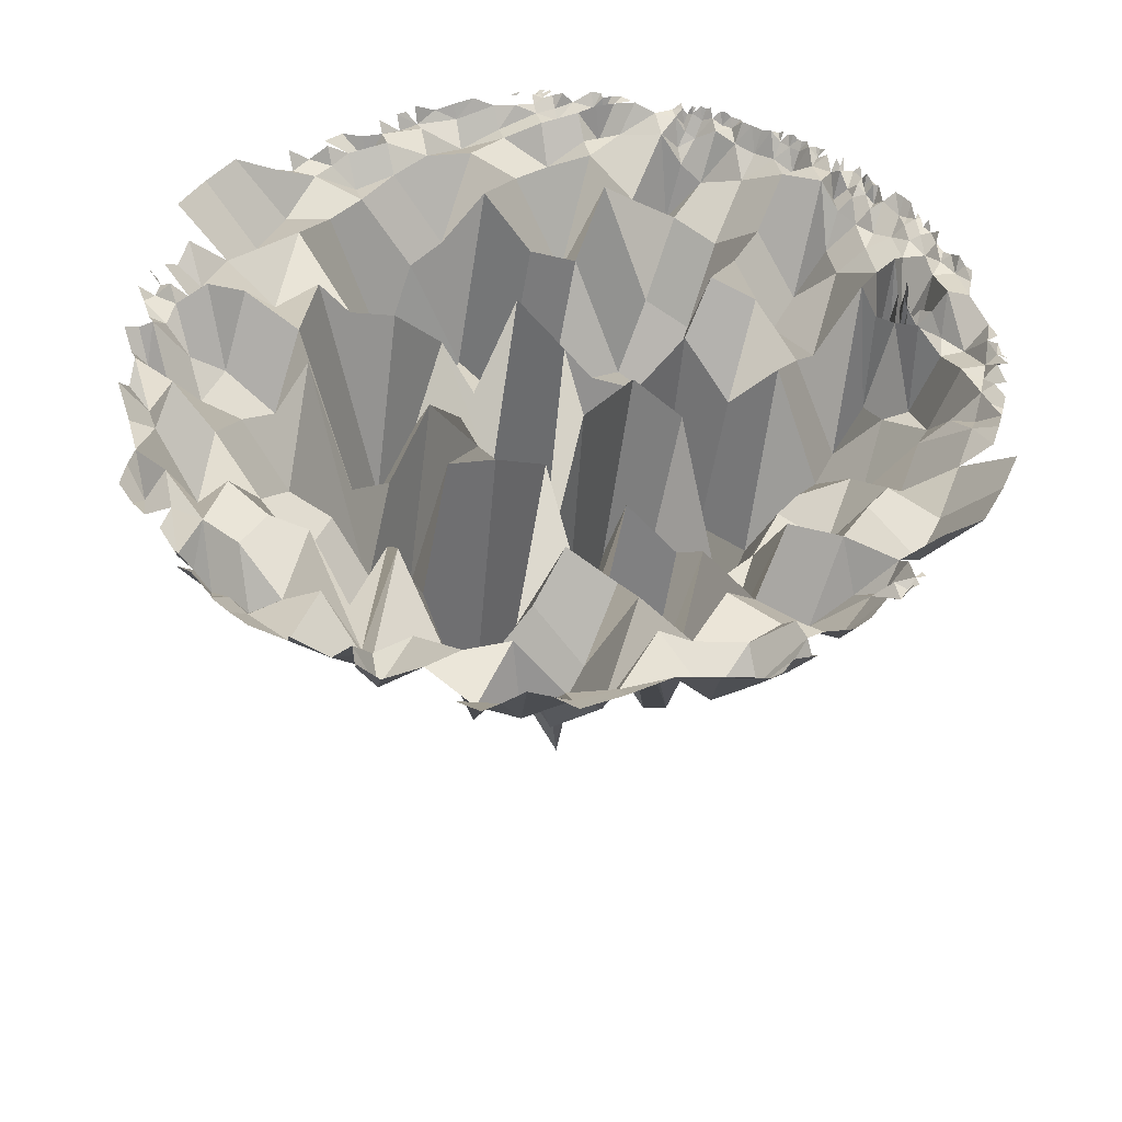
<metadata>
{"format":"obj","ext":"obj","renderer":"f3d","projection":"perspective","resolution":1024,"background":"white","views":[{"elev":46.3,"azim":30.4,"up":"+Y"}]}
</metadata>
<code>
o groundfinal.003
v 799.4 157.9 -108.6
v 796.1 157.9 -82.72
v 795 157.9 -56.54
v 1308 157.9 -56.54
v 1307 157.9 -82.72
v 1304 157.9 -108.6
v 860.1 139.4 -213.2
v 850.3 144.1 -188.9
v 842 142.7 -163.6
v 835.5 140.1 -137.6
v 830.8 123.5 -110.9
v 828 118.4 -83.82
v 827.1 128.5 -56.54
v 828 128.4 -29.25
v 830.8 137.2 -2.17
v 835.5 145.5 24.5
v 842 141.4 50.55
v 850.3 146.5 75.8
v 894.8 144.7 -247.9
v 886.1 124.7 -221.9
v 878.3 133.9 -195.5
v 871.6 134.4 -168.5
v 866.2 132.4 -141
v 862.3 134.9 -113.1
v 859.9 143.5 -84.89
v 859.1 106.6 -56.54
v 860.5 139.6 -29.05
v 862.7 101.1 -0.5699
v 866.2 101.8 27.94
v 871.6 141 55.44
v 878.3 130.4 82.4
v 886.1 139.9 108.8
v 894.8 140.8 134.8
v 919.2 141.5 -257.8
v 912.6 138.2 -229.8
v 906.5 142.9 -201.5
v 901.2 90.9 -173
v 897 91.49 -144.2
v 893.8 45.08 -115.1
v 891.9 95.01 -85.88
v 892 137.4 -57.71
v 894.8 123.6 -31.43
v 895.6 83.03 -0.589
v 897 104.6 31.14
v 901.2 120.3 59.96
v 906.5 92.2 88.46
v 912.6 144.3 116.7
v 919.2 138.4 144.7
v 944.4 146 -266
v 939.5 121.9 -236.5
v 935 131.1 -206.8
v 931 138.3 -177
v 927.8 24.51 -147.1
v 925.3 -2.141 -117
v 923.8 105.8 -86.77
v 923.6 -17.42 -57.02
v 925.4 11.7 -28.7
v 926.1 139.1 2.778
v 927.8 65.07 33.98
v 931 86.46 63.94
v 935 127.9 93.73
v 939.5 126.3 123.4
v 944.4 128.1 153
v 970.5 135.1 -272.5
v 967 138 -241.8
v 963.8 67.79 -211.1
v 961 103.7 -180.3
v 958.6 3.538 -149.4
v 956.8 34.32 -118.5
v 955.7 98.5 -87.52
v 955.3 57.31 -56.54
v 955.7 35.56 -25.55
v 956.8 -24.37 5.411
v 958.6 61.78 36.34
v 961 60.1 67.2
v 963.8 120.2 98
v 967 127.5 128.7
v 970.5 119.7 159.4
v 997.1 142.5 -277.2
v 994.9 112.3 -245.7
v 992.9 142.5 -214.2
v 991.1 106.9 -182.7
v 989.5 11.39 -151.2
v 988.4 121.6 -119.7
v 987.6 6.293 -88.1
v 987.4 77.91 -56.54
v 987.6 113.7 -24.98
v 988.4 -7.216 6.579
v 989.5 16.86 38.12
v 991.1 36.84 69.65
v 992.9 126.5 101.2
v 994.9 102.3 132.6
v 997.1 121.9 164.1
v 1024 113.9 -280
v 1023 108.1 -248.1
v 1022 64.78 -216.2
v 1021 29.82 -184.3
v 1021 49.51 -152.3
v 1020 96.94 -120.4
v 1020 -89.45 -88.47
v 1019 -137.3 -56.54
v 1020 96.91 -24.6
v 1020 109.8 7.326
v 1021 34.23 39.25
v 1021 102.1 71.18
v 1022 49.21 103.1
v 1023 126.9 135
v 1024 119.3 166.9
v 1051 125.8 -281
v 1051 98.67 -248.9
v 1051 55.18 -216.8
v 1051 18.65 -184.8
v 1051 54.46 -152.7
v 1051 -72.55 -120.7
v 1051 84.14 -88.6
v 1051 -186.4 -56.54
v 1051 28.71 -24.47
v 1051 128.9 7.588
v 1051 -57.48 39.65
v 1051 35.43 71.71
v 1051 145.7 103.8
v 1051 83.47 135.8
v 1051 122.7 167.9
v 1079 141.8 -280
v 1080 120.5 -248.1
v 1081 121 -216.2
v 1082 131.7 -184.3
v 1082 109.2 -152.3
v 1083 -52.15 -120.4
v 1083 127.1 -88.47
v 1084 13.59 -56.54
v 1083 -40.85 -24.6
v 1083 140.4 7.326
v 1082 42.54 39.25
v 1082 2.823 71.18
v 1081 70.43 103.1
v 1080 123.8 135
v 1079 114.8 166.9
v 1106 149.4 -277.2
v 1108 82.6 -245.7
v 1110 81.44 -214.2
v 1112 128.6 -182.7
v 1113 73.33 -151.2
v 1115 -2.144 -119.7
v 1115 113.7 -88.1
v 1116 40.06 -56.54
v 1115 98.11 -24.98
v 1115 19.76 6.579
v 1113 120.5 38.12
v 1112 103.3 69.65
v 1110 99.5 101.2
v 1108 126.7 132.6
v 1106 143.3 164.1
v 1133 130.2 -272.5
v 1136 116.3 -241.8
v 1139 75.98 -211.1
v 1142 97.06 -180.3
v 1144 114.8 -149.4
v 1146 -5.574 -118.5
v 1147 -21.55 -87.52
v 1148 15.07 -56.54
v 1147 76.62 -25.55
v 1146 -24.83 5.411
v 1144 107.4 36.34
v 1142 69.4 67.2
v 1139 48.82 98
v 1136 145.4 128.7
v 1133 124 159.4
v 1159 135.7 -266
v 1163 132.2 -236.5
v 1167 144.7 -206.8
v 1172 38.35 -177
v 1175 40.36 -147.1
v 1178 58.46 -117
v 1179 70.19 -86.77
v 1180 63.87 -56.54
v 1179 14 -26.3
v 1178 120.1 3.884
v 1175 21.79 33.98
v 1172 137.3 63.94
v 1168 76.98 93.73
v 1163 116.6 123.4
v 1159 144.3 153
v 1184 138.1 -257.8
v 1185 101.6 -229.8
v 1191 131.8 -201.5
v 1202 83.84 -173
v 1206 51.51 -144.2
v 1209 88.75 -115.1
v 1211 64.14 -85.88
v 1212 75.39 -56.54
v 1211 130.7 -27.19
v 1209 97.98 2.063
v 1206 128.7 31.14
v 1202 116.2 59.96
v 1196 148.6 88.46
v 1190 128.6 116.7
v 1184 137.9 144.7
v 1207 141.5 -247.9
v 1213 149.8 -221.9
v 1224 125.5 -195.5
v 1231 93.47 -168.5
v 1237 108.3 -141
v 1241 96.26 -113.1
v 1243 124.4 -84.89
v 1244 134.8 -56.54
v 1243 137.1 -28.19
v 1241 92.28 0.02068
v 1237 118.5 27.94
v 1231 127.5 55.44
v 1225 106 82.4
v 1217 145.2 108.8
v 1243 144.5 -213.2
v 1253 136.8 -188.9
v 1261 140.2 -163.6
v 1267 137.2 -137.6
v 1272 132.8 -110.9
v 1275 118 -83.82
v 1276 110.6 -56.54
v 1275 134.8 -29.25
v 1272 130.9 -2.17
v 1267 121.4 24.5
v 1261 143.1 50.55
v 1253 132.3 75.8
v 865.7 144.8 -225
v 855.2 140.4 -201
v 846.1 130.3 -176.2
v 838.8 140.5 -150.6
v 829.4 132 -15.71
v 833.2 132.9 11.16
v 838.8 124.1 37.52
v 846.1 131.6 63.18
v 883.1 149.3 -242.3
v 890.5 141.9 121.8
v 907 146.5 -252.8
v 907 136.1 139.8
v 931.8 138.3 -261.9
v 931.8 138.4 148.8
v 957.4 127.7 -269.3
v 957.4 126.7 156.2
v 983.8 125.6 161.8
v 1011 123.8 -278.6
v 1065 139.2 167.4
v 1119 133.6 -274.9
v 1146 130.9 -269.3
v 1146 130.9 156.2
v 1171 141.3 -261.9
v 1175 149.7 -233.1
v 1178 128.7 -204.2
v 1171 143.5 148.8
v 1187 90.58 -215.6
v 1195 141.9 -252.8
v 1198 112.8 -225.8
v 1207 138.5 -198.5
v 1218 126.7 -208.7
v 1219 144.7 -242.3
v 1248 143.7 -201
v 1257 138.4 -176.2
v 1264 129.7 -150.6
v 1274 121.1 -15.71
v 1264 137 37.52
v 1257 126.8 63.18
v 1248 142.3 87.98
v 827.2 148.1 -161.1
v 820.2 139.2 -135.8
v 812.1 138.2 -29.8
v 815.1 135.6 -3.303
v 972.2 150.1 174.8
v 998.3 139.2 179.9
v 1078 147.6 182.9
v 1131 142.7 174.8
v 1283 143.8 22.72
v 1288 135.9 -3.303
v 1283 147.5 -135.8
v 1276 145.8 -161.1
v 1267 147 -185.4
v 1180 144.2 -271.7
v 1156 140.7 -280.8
v 1131 141.8 -287.9
v 1105 144.9 -292.9
v 1078 131.8 -296
v 1051 135.6 -297
v 1025 143.3 -296
v 998.3 145.7 -292.9
v 972.2 150.4 -287.9
v 946.9 141.6 -280.8
v 922.6 147.7 -271.7
v 899.4 146.3 -260.8
v 911 147.6 -266.3
v 934.8 144 -276.3
v 959.6 147 -284.3
v 985.3 145.5 -290.4
v 1012 133.7 -294.5
v 1038 138.3 -296.5
v 1065 136.9 -296.5
v 1091 143.3 -294.5
v 1118 139.1 -290.4
v 1143 143.9 -284.3
v 1168 146.4 -276.3
v 1271 144.8 -173.3
v 1279 143.6 -148.4
v 1285 146 -122.8
v 1291 149.1 -43.17
v 1289 141.3 -16.55
v 1285 148 9.707
v 1279 145.3 35.37
v 1271 144.9 60.19
v 1143 138.9 171.2
v 1091 142.5 181.4
v 1038 146.6 183.4
v 1012 137.6 181.4
v 985.3 140.5 177.3
v 959.6 144.5 171.2
v 823.7 144.9 35.37
v 817.6 142.4 9.706
v 813.6 149.2 -16.55
v 811.5 146.7 -43.17
v 817.6 147.9 -122.8
v 823.7 141.1 -148.4
v 831.8 147.4 -173.3
v 1234 138.5 91.8
v 1242 112.2 66.05
v 1249 139 39.61
v 1258 112.1 -14.9
v 1249 122.1 -152.7
v 1242 137.1 -179.1
v 1234 126.3 -204.9
v 1223 145.5 -229.9
v 1200 139.3 126.3
v 1213 85.94 -184.6
v 1201 125.1 -212.2
v 1197 142.2 -239.3
v 1174 128 134.4
v 1183 71.44 -189.6
v 1176 97.29 -218.6
v 1174 139.7 -247.5
v 1148 105.5 141.1
v 1148 131 -254.2
v 1121 114.4 -259.3
v 1065 118 151.4
v 1010 92.46 -262.8
v 982.4 97.51 146.2
v 955.4 150.1 141.1
v 955.4 136.1 -254.2
v 928.9 139.6 134.4
v 928.9 144.3 -247.5
v 903.2 125 126.3
v 903.2 134.9 -239.3
v 868.7 139.3 91.8
v 860.5 121.6 66.05
v 853.8 116.1 39.61
v 848.7 115.7 12.57
v 845.3 148.9 -14.9
v 853.8 126.8 -152.7
v 860.5 147.7 -179.1
v 868.7 144.8 -204.9
v 878.1 139.3 -229.9
v 1189 148 -208.6
v 853.7 147.8 -210.9
v 1260 139.4 74.08
v 1206 149.8 -254.4
v 1186 126.1 -222.7
v 1155 149.2 -288.2
v 1130 147.3 -295.5
v 1104 149.4 -300.8
v 1078 142.9 -304
v 1051 148.3 -305
v 1025 142.4 -304
v 998.8 147.8 -300.8
v 948.2 148.3 -288.2
v 916.8 145.2 -269
v 913 147.5 -273
v 928.7 149.9 -274
v 953.3 138.7 -282.6
v 960.7 147.8 -291.8
v 1005 136.6 -293.7
v 1012 142.4 -302.4
v 1038 149.8 -304.5
v 1065 144.7 -304.5
v 1091 144.1 -302.4
v 1124 146.1 -289.1
v 1111 149.2 -291.7
v 1117 146.8 -298.2
v 1137 138.2 -286.1
v 1174 144.7 -274
v 1162 143.1 -278.5
v 1186 149.6 -269
v 1194 143.8 -259.6
v 1217 147.4 -248.4
v 1255 146.2 -199
v 1264 145.1 -191.2
v 1278 142.8 -154.8
v 1290 139.4 -23.18
v 1289 137.6 -9.927
v 814.3 138.3 -9.927
v 1194 133.5 -213.9
v 1199 131.8 -219
v 874.6 147.6 -233.5
v 1180 113.7 -224.3
v 1196 103.7 -207
v 1192 101.6 -220.8
v 1207 135.5 -217.1
v 851.1 149.1 -205
v 841.1 143.9 -181
v 814.3 149.4 -141.1
v 832.9 149.9 -155.9
v 806.4 147.5 -10.42
v 808.6 144.4 2.554
v 829.5 143.3 30.03
v 952.1 144.3 162
v 977.9 129 168.3
v 1072 134.3 175.2
v 1257 139.5 80.03
v 1262 144.4 67.88
v 1266 137.8 55.48
v 1281 139.4 -9.433
v 1282 143.6 -22.83
v 1270 141.9 -155.9
v 1266 144.9 -168.6
v 1262 148.2 -181
v 1257 143.7 -193.1
v 1252 146.3 -205
v 1211 146.6 -251.4
v 1188 146.2 -262.2
v 1164 143.3 -271.2
v 1161 148.7 -285.8
v 1138 140.1 -278.5
v 1136 146.7 -293.7
v 1149 149.1 -290
v 1112 133 -283.8
v 1111 143.6 -299.5
v 1123 145.2 -296.8
v 1085 149.5 -303.2
v 1098 149.5 -301.6
v 1058 150.2 -304.8
v 1071 143.4 -304.2
v 1032 142.6 -304.2
v 1045 149.2 -304.8
v 1004 129.6 -285.8
v 1005 145.5 -301.6
v 1018 145.8 -303.2
v 992.4 145.1 -299.5
v 952.1 148.3 -275.1
v 954.4 147.2 -290
v 966.9 145.8 -293.7
v 927.1 142.1 -266.9
v 942.2 148.6 -285.8
v 918.6 147.5 -275.9
v 914.9 144.2 -262.2
v 1125 141.7 -281.4
v 1176 144.1 -266.9
v 1200 146.4 -257
v 832.9 136.2 42.86
v 826.6 139.4 17.02
v 822.2 143.3 -9.433
v 845.9 150.1 -193.1
v 856.7 149.9 -216.6
v 1182 109.9 -210
v 1012 148.5 -306.3
v 1065 149.9 -308.5
v 1091 148 -306.3
v 1078 147.8 -308
v 1025 149.8 -308
v 902.3 145.6 -262.2
v 912 146.3 -269.6
v 1167 148 -279.9
v 1190 140.2 -214.8
v 1193 111.4 -217.4
v 1133 145.7 -294.6
v 1107 145.7 -300.1
v 1127 150 -296.2
v 1071 150.3 -308.2
v 1032 147.5 -308.2
v 1002 144.1 -301.2
v 1006 147.8 -305.5
v 915.8 147.5 -274.4
v 1292 145.6 -6.88
v 1293 140.5 -13.47
v 914.8 146.3 -271
v 903.4 147.5 -265.4
v 901.2 147.9 -258.9
v 950.7 147.2 -285.4
v 995.9 148.4 -304.1
v 1015 150.5 -306.7
v 1022 149.8 -307.5
v 1002 139.3 -297.2
v 1009 149.8 -305.9
v 1028 147.6 -308.1
v 1035 147.4 -308.4
v 1068 149.1 -308.4
v 1075 148 -308.1
v 1061 147.5 -308.6
v 1094 149.8 -305.9
v 1081 149.1 -307.5
v 1088 148.4 -306.7
v 1120 149.8 -301.4
v 1108 142.7 -296.2
v 1107 149.2 -304.1
v 1133 148 -290.8
v 1170 146.2 -278.7
v 1259 143 -195.1
v 1294 140.8 -20.06
v 810 137.6 -13.47
v 1190 144.4 -218.3
v 1191 102 -211.3
v 1197 127.4 -216.5
v 1164 147.3 -281
v 1177 149.2 -276.4
v 1127 143.2 -292.3
v 920.6 148.3 -273.8
v 1194 125.7 -213.9
v 1190 106.6 -214.8
v 1193 134.1 -217.4
v 1190 148 -218.3
v 1192 149.6 -214.3
v 1193 98.55 -215.6
v 1191 111.4 -217.8
v 1190 149.9 -216.5
v 901.4 147 -263.1
v 1004 149.3 -303.4
f 264 320 227 9
f 218 217 6 5
f 404 227 320
f 200 402 253
f 251 458 335 399
f 38 23 22 37
f 453 231 17
f 454 230 16
f 455 229 15
f 266 317 14
f 265 319 228 10
f 397 253 402
f 474 520 440
f 509 279 381
f 508 277 385
f 452 199 252
f 154 245 338
f 271 168 246 308
f 398 357 225
f 52 37 36 51
f 53 38 37 52
f 54 39 38 53
f 13 3 2 12
f 55 40 39 54
f 56 41 40 55
f 57 42 41 56
f 58 43 42 57
f 36 21 20 35
f 59 44 43 58
f 10 228 354
f 60 45 44 59
f 61 46 45 60
f 62 47 46 61
f 234 32 347
f 51 36 35 50
f 33 234 347 236
f 67 52 51 66
f 68 53 52 67
f 69 54 53 68
f 70 55 54 69
f 71 56 55 70
f 72 57 56 71
f 73 58 57 72
f 74 59 58 73
f 75 60 59 74
f 76 61 60 75
f 77 62 61 76
f 345 62 343 63
f 446 237 34
f 49 239 344
f 66 51 50 65
f 82 67 66 81
f 83 68 67 82
f 84 69 68 83
f 85 70 69 84
f 86 71 70 85
f 87 72 71 86
f 88 73 72 87
f 89 74 73 88
f 90 75 74 89
f 91 76 75 90
f 92 77 76 91
f 343 77 342 78
f 443 239 49
f 81 66 65 80
f 97 82 81 96
f 98 83 82 97
f 99 84 83 98
f 100 85 84 99
f 101 86 85 100
f 102 87 86 101
f 103 88 87 102
f 104 89 88 103
f 105 90 89 104
f 106 91 90 105
f 107 92 91 106
f 108 93 92 107
f 79 242 341
f 64 285 292
f 112 97 96 111
f 113 98 97 112
f 114 99 98 113
f 115 100 99 114
f 116 101 100 115
f 117 102 101 116
f 118 103 102 117
f 119 104 103 118
f 120 105 104 119
f 121 106 105 120
f 122 107 106 121
f 123 108 107 122
f 269 93 311
f 111 96 95 110
f 127 112 111 126
f 128 113 112 127
f 129 114 113 128
f 130 115 114 129
f 131 116 115 130
f 132 117 116 131
f 133 118 117 132
f 134 119 118 133
f 135 120 119 134
f 136 121 120 135
f 137 122 121 136
f 356 20 21
f 94 283 294
f 142 127 126 141
f 143 128 127 142
f 144 129 128 143
f 145 130 129 144
f 146 131 130 145
f 147 132 131 146
f 148 133 132 147
f 149 134 133 148
f 150 135 134 149
f 151 136 135 150
f 152 137 136 151
f 153 138 137 152
f 109 282 295
f 157 142 141 156
f 158 143 142 157
f 159 144 143 158
f 160 145 144 159
f 161 146 145 160
f 162 147 146 161
f 163 148 147 162
f 164 149 148 163
f 165 150 149 164
f 166 151 150 165
f 167 152 151 166
f 168 153 152 167
f 270 138 309
f 124 281 296
f 172 157 156 171
f 138 412 243
f 173 158 157 172
f 174 159 158 173
f 175 160 159 174
f 176 161 160 175
f 177 162 161 176
f 178 163 162 177
f 179 164 163 178
f 180 165 164 179
f 181 166 165 180
f 182 167 166 181
f 62 345 47
f 171 156 155 170
f 170 335 171
f 188 173 172 187
f 189 174 173 188
f 190 175 174 189
f 191 176 175 190
f 192 177 176 191
f 193 178 177 192
f 194 179 178 193
f 195 180 179 194
f 196 181 180 195
f 197 182 181 196
f 337 182 333 183
f 169 247 336
f 167 337 168
f 170 248 335
f 171 249 334
f 204 189 188 203
f 205 190 189 204
f 206 191 190 205
f 207 192 191 206
f 208 193 192 207
f 209 194 193 208
f 210 195 194 209
f 211 196 195 210
f 212 197 196 211
f 333 197 329 198
f 184 252 332
f 399 335 248
f 203 188 187 202
f 186 254 330
f 217 204 203 216
f 185 399 248
f 218 205 204 217
f 219 206 205 218
f 220 207 206 219
f 340 137 138
f 222 209 208 221
f 122 340 123
f 209 323 210
f 210 322 211
f 199 256 328
f 186 400 254
f 197 333 182
f 259 325 215
f 400 396 331
f 506 331 396
f 214 326 201 327
f 331 397 402
f 211 321 212
f 254 400 331
f 202 325 203
f 402 255 331
f 182 337 167
f 260 324 220
f 219 303 220
f 261 323 222
f 262 322 223
f 263 321 224
f 274 302 216
f 402 200 255
f 255 200 327
f 257 421 214
f 216 259 301 274
f 258 419 215
f 221 305 222
f 344 64 65
f 25 12 11 24
f 273 305 221
f 260 416 221
f 262 414 224
f 20 356 7 357
f 21 355 8 356
f 22 354 9 355
f 24 11 10 23
f 324 221 208
f 318 11 1
f 27 14 13 26
f 230 454 315
f 28 352 15 353
f 29 351 16 352
f 78 411 268
f 30 350 17 351
f 31 349 18 350
f 139 244 339
f 394 273 416
f 500 385 299
f 451 277 424 184
f 298 384 428
f 299 385 451
f 432 381 297 383
f 450 279 427 154
f 297 381 450
f 494 433 366
f 296 380 434
f 156 141 140 155
f 295 379 436
f 488 437 368
f 141 126 125 140
f 439 376 293
f 293 376 440 377
f 294 378 438
f 126 111 110 125
f 293 377 441
f 443 374 291
f 96 81 80 95
f 446 373 290
f 375 445 291
f 479 371 289
f 464 519 480
f 449 287 446 34
f 457 225 7
f 318 10 11
f 350 30 31
f 352 28 29
f 353 27 28
f 355 21 22
f 317 13 14
f 349 31 32
f 215 325 202 326
f 19 235 348
f 267 395 455
f 406 228 319
f 227 8 355
f 224 413 263
f 223 415 262
f 220 417 260
f 215 418 259
f 213 422 257
f 224 321 211 322
f 223 322 210 323
f 220 324 207
f 342 92 93
f 341 94 95
f 325 216 203
f 186 358 400
f 198 250 333
f 108 311 93
f 139 339 140
f 92 342 77
f 458 186 249
f 183 246 337
f 79 341 80
f 246 168 337
f 351 29 30
f 153 309 138
f 280 139 296
f 138 243 340
f 281 124 295
f 140 125 124 139
f 243 123 340
f 282 109 294
f 125 110 109 124
f 93 241 342
f 284 79 292
f 78 240 343
f 241 78 342
f 63 238 345
f 240 63 343
f 48 236 347
f 283 368 437
f 49 237 290 286
f 64 239 291 285
f 439 242 79
f 214 420 258
f 94 242 293 283
f 404 8 227
f 430 244 139
f 427 245 154
f 450 154 244
f 425 247 169
f 169 245 298 278
f 424 252 184
f 451 184 247
f 423 256 199
f 276 420 214 421
f 390 421 257
f 386 425 278
f 384 427 279
f 382 430 280
f 430 382 297
f 281 366 433
f 376 439 284
f 374 443 286
f 373 446 287
f 449 34 235
f 509 471 364
f 510 371 479 448
f 291 374 444 375
f 289 371 449
f 365 497 280
f 484 441 377
f 447 286 290
f 486 474 440
f 485 368 441
f 440 487 377
f 437 294 283
f 437 473 489
f 490 436 379
f 435 295 282
f 436 472 491
f 491 366 436
f 380 296 433
f 509 364 499 279
f 278 363 426 386
f 499 469 428
f 387 424 277
f 451 385 277
f 34 237 346
f 348 35 20
f 315 408 267
f 44 29 28 43
f 45 30 29 44
f 46 31 30 45
f 47 32 31 46
f 357 398 233
f 199 361 423
f 401 504 362
f 300 419 258 420
f 388 252 424
f 258 215 326
f 200 253 332
f 330 254 201
f 331 506 397
f 506 401 397
f 258 326 214
f 505 400 358
f 392 301 418
f 401 185 253
f 185 248 336
f 334 249 186
f 458 249 335
f 249 171 335
f 384 499 428
f 429 363 278
f 338 170 155
f 339 244 154
f 382 497 431
f 412 138 270
f 433 495 380
f 318 265 10
f 436 366 281
f 109 295 124
f 389 256 423
f 435 492 379
f 397 401 253
f 438 367 282
f 341 242 94
f 362 399 185
f 376 486 440
f 441 368 283
f 411 78 241
f 442 369 284
f 410 63 240
f 374 482 444
f 282 367 435
f 344 65 50
f 447 370 286
f 346 50 35
f 348 235 34
f 4 303 219
f 207 324 208
f 456 226 8
f 409 16 231
f 232 17 350
f 357 233 19
f 455 15 267
f 231 16 351
f 37 22 21 36
f 230 15 352
f 226 7 356
f 354 23 10
f 265 405 319
f 229 14 353
f 219 218 5 4
f 406 9 228
f 42 27 26 41
f 41 26 25 40
f 357 19 348 20
f 8 226 356
f 9 227 355
f 43 28 27 42
f 15 229 353
f 16 230 352
f 17 231 351
f 18 232 350
f 12 2 1 11
f 348 34 346 35
f 171 334 172
f 40 25 24 39
f 347 47 345 48
f 442 284 292
f 507 386 426
f 346 49 344 50
f 449 371 287
f 378 294 437
f 346 237 49
f 441 283 293
f 80 65 64 79
f 77 343 62
f 344 239 64
f 64 292 79
f 286 443 49
f 341 95 80
f 485 463 368
f 110 95 94 109
f 434 280 296
f 26 13 12 25
f 403 7 226
f 491 462 366
f 137 340 122
f 124 296 139
f 47 347 32
f 27 353 14
f 278 425 169
f 334 187 172
f 462 494 366
f 450 244 430 297
f 339 154 338 155
f 338 169 336 170
f 399 362 251
f 450 381 279
f 358 186 458
f 338 245 169
f 201 254 331 255
f 362 185 401
f 248 170 336
f 425 386 299
f 451 247 425 299
f 336 184 332 185
f 362 504 251
f 330 202 187
f 505 358 251
f 334 186 330 187
f 361 199 452
f 336 247 184
f 253 185 332
f 252 388 452
f 332 199 328 200
f 467 505 251
f 505 467 396
f 468 504 401
f 354 22 23
f 330 201 326 202
f 257 327 213
f 332 252 199
f 213 327 200 328
f 257 214 327
f 275 418 215 419
f 259 216 325
f 272 222 305
f 260 221 324
f 228 9 354
f 306 261 222 272
f 39 24 23 38
f 261 223 323
f 262 224 322
f 360 224 414
f 216 302 217
f 7 225 357
f 316 266 14 229
f 315 267 15 230
f 231 453 314 409
f 313 240 78 268
f 437 489 378
f 312 241 93 269
f 94 294 109
f 123 310 108
f 339 155 140
f 358 458 251
f 400 505 396
f 201 255 327
f 433 296 281
f 501 421 390
f 394 416 304
f 304 478 394
f 418 301 259
f 421 501 391
f 279 499 384
f 280 497 382
f 469 499 364
f 509 381 432
f 470 497 365
f 383 496 432
f 432 471 509
f 380 461 493
f 472 436 490
f 245 427 298
f 284 486 376
f 280 430 139
f 474 486 369
f 377 459 484
f 436 281 295
f 286 482 374
f 438 282 294
f 242 439 293
f 284 439 79
f 239 443 291
f 463 488 368
f 275 392 418
f 477 273 394
f 407 503 395
f 468 506 396
f 379 295 435
f 440 520 475
f 512 518 515
f 517 513 516
f 288 519 464
f 466 500 299
f 468 401 506
f 517 516 515 518
f 514 517 518
f 370 482 286
f 369 486 284
f 442 483 369
f 507 299 386
f 479 465 372 476
f 312 411 241
f 502 304 393
f 465 479 289
f 427 384 298
f 497 470 431
f 516 511 515
f 470 498 431
f 429 278 298
f 222 323 209
f 237 446 290
f 403 359 7
f 297 382 431 383
f 473 437 488
f 464 481 288
f 304 416 260 417
f 416 273 221
f 307 414 262 415
f 461 380 495
f 460 379 492
f 459 377 487
f 504 467 251
f 212 329 197
f 224 360 413

</code>
